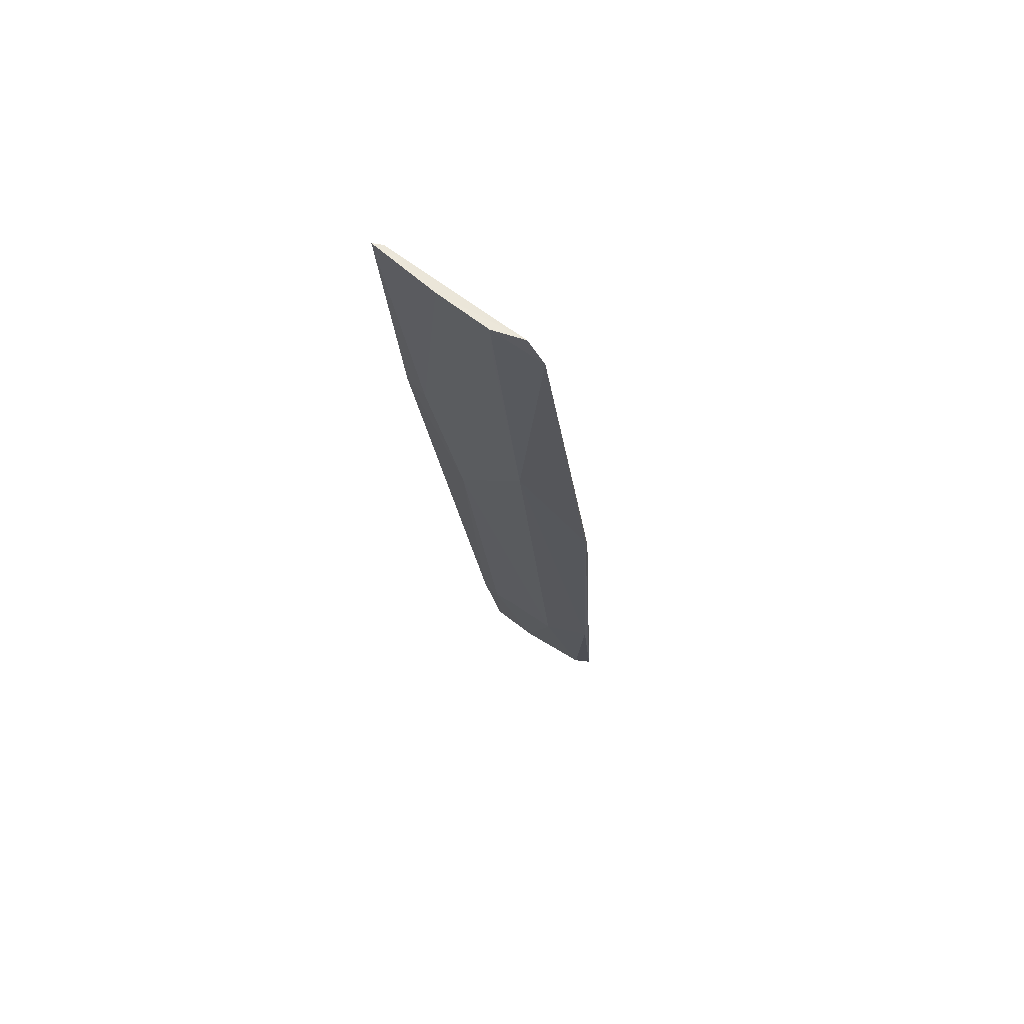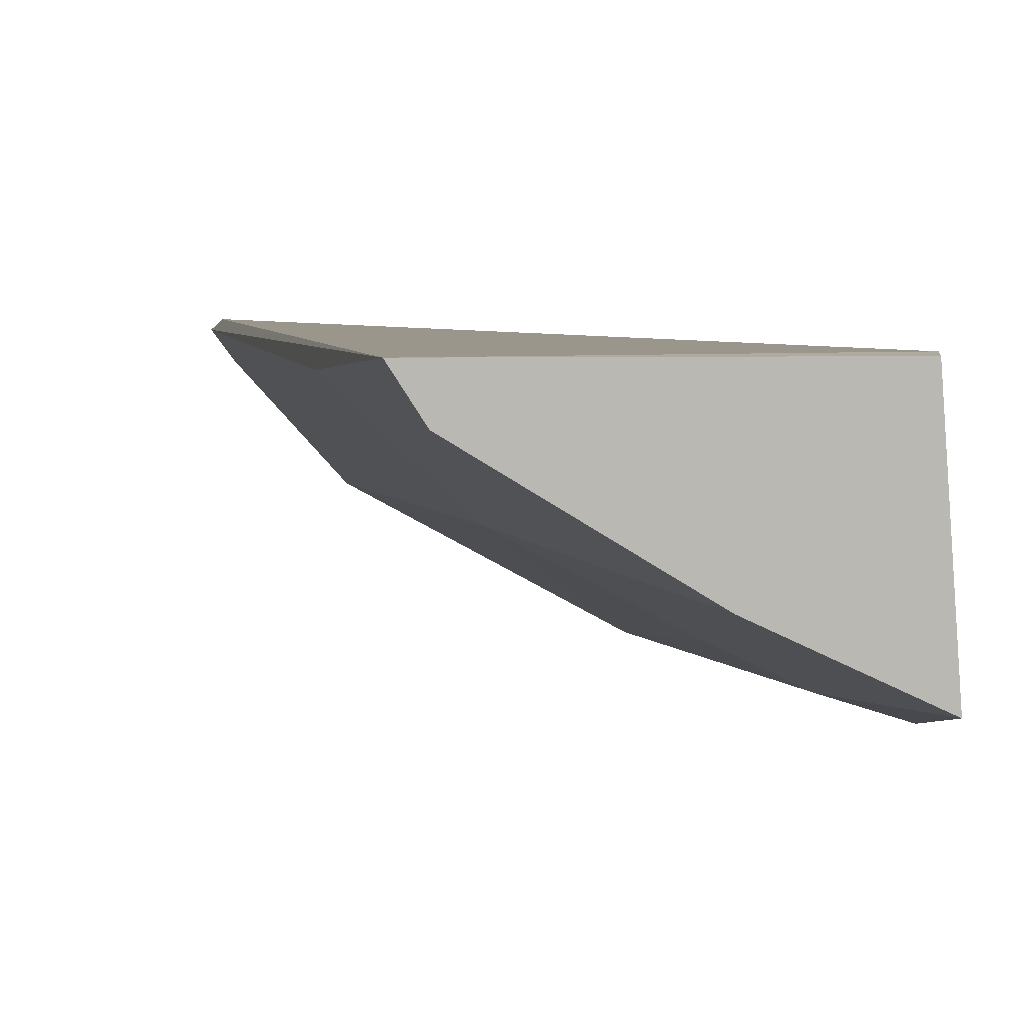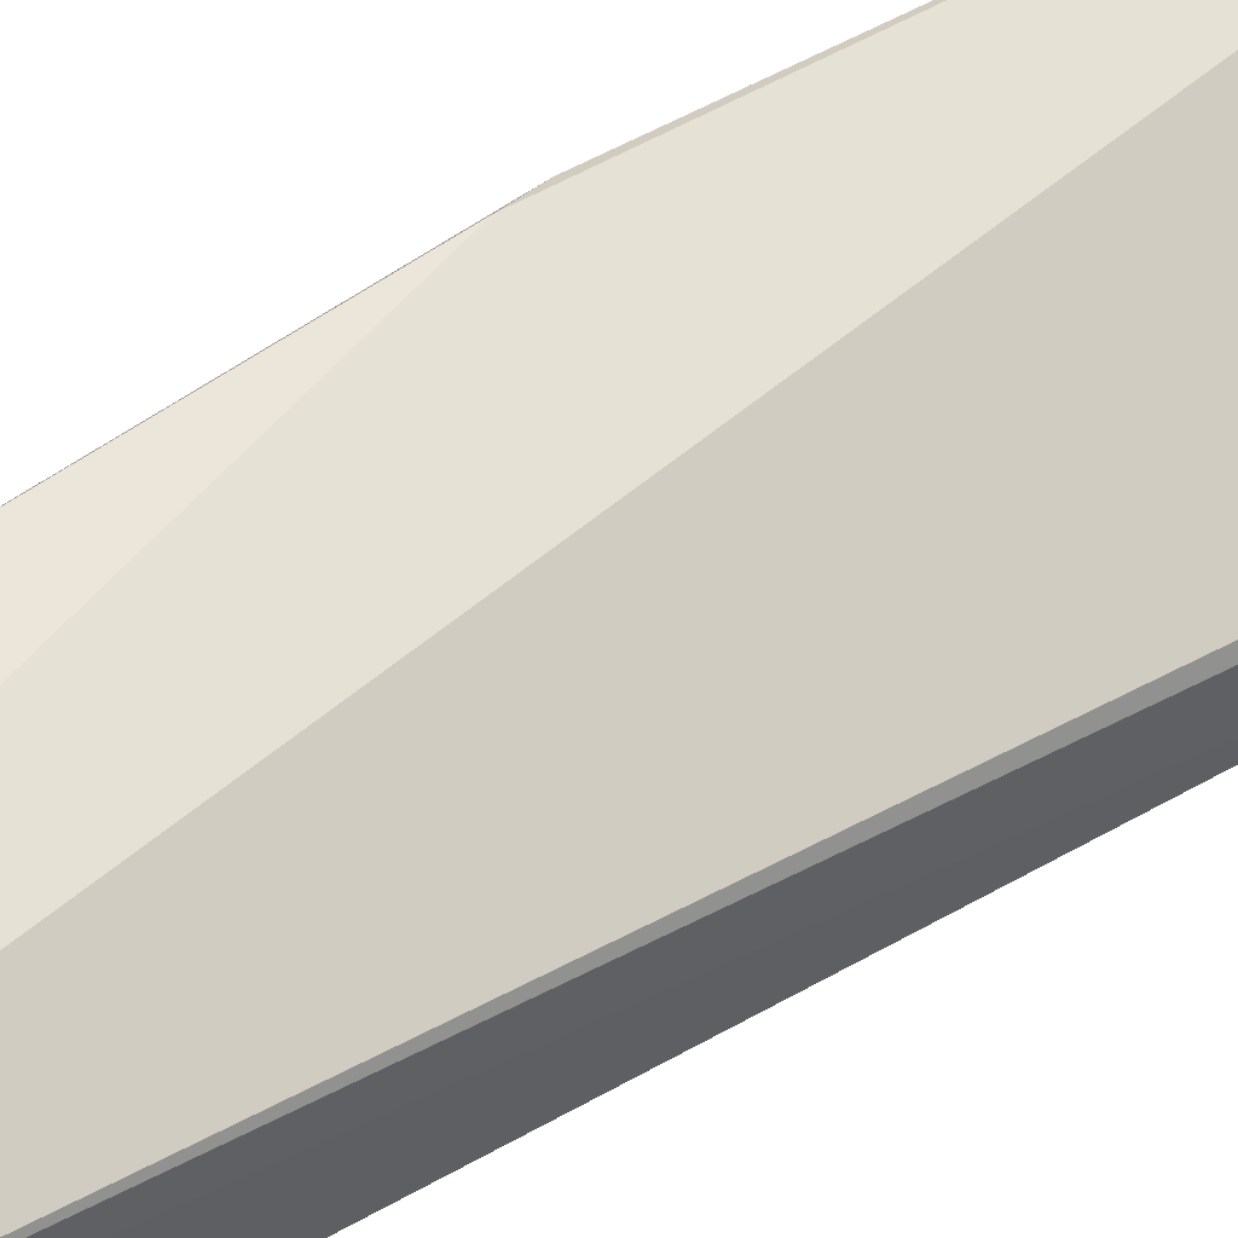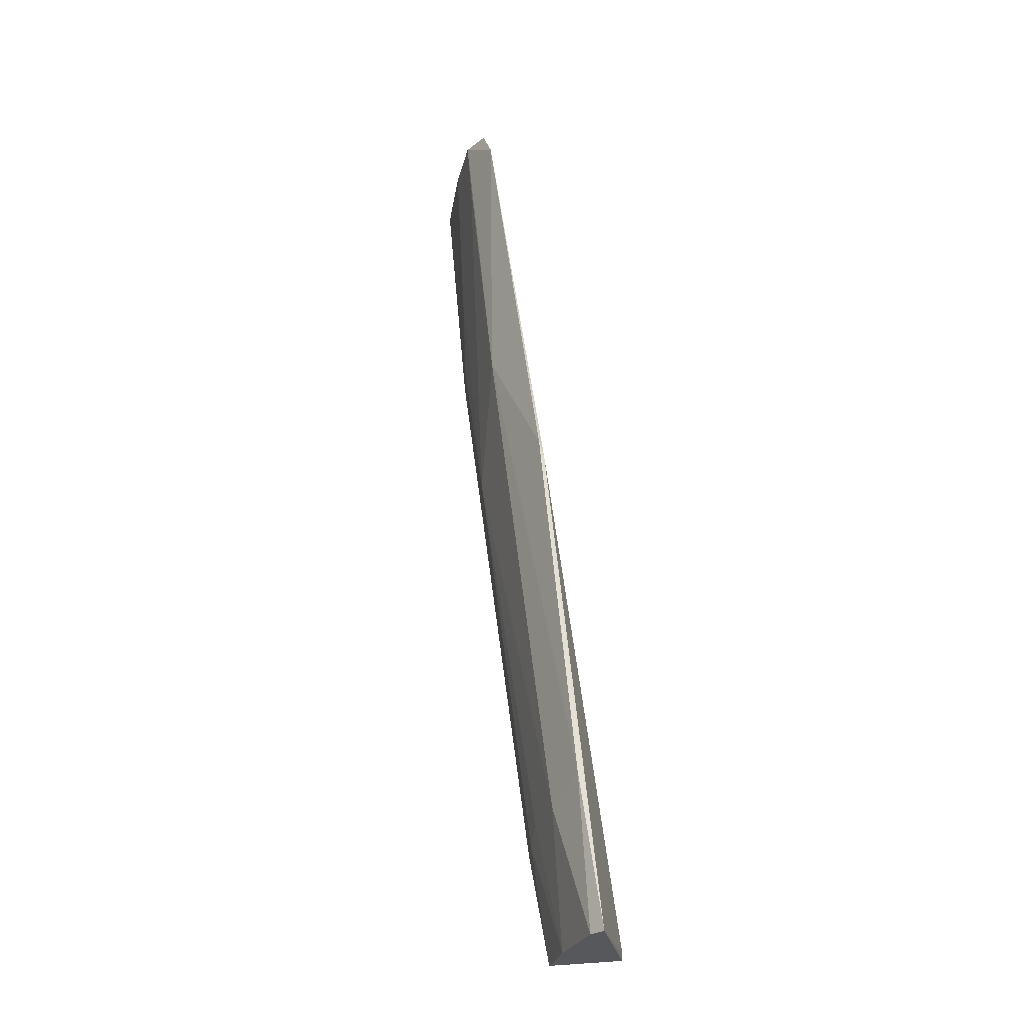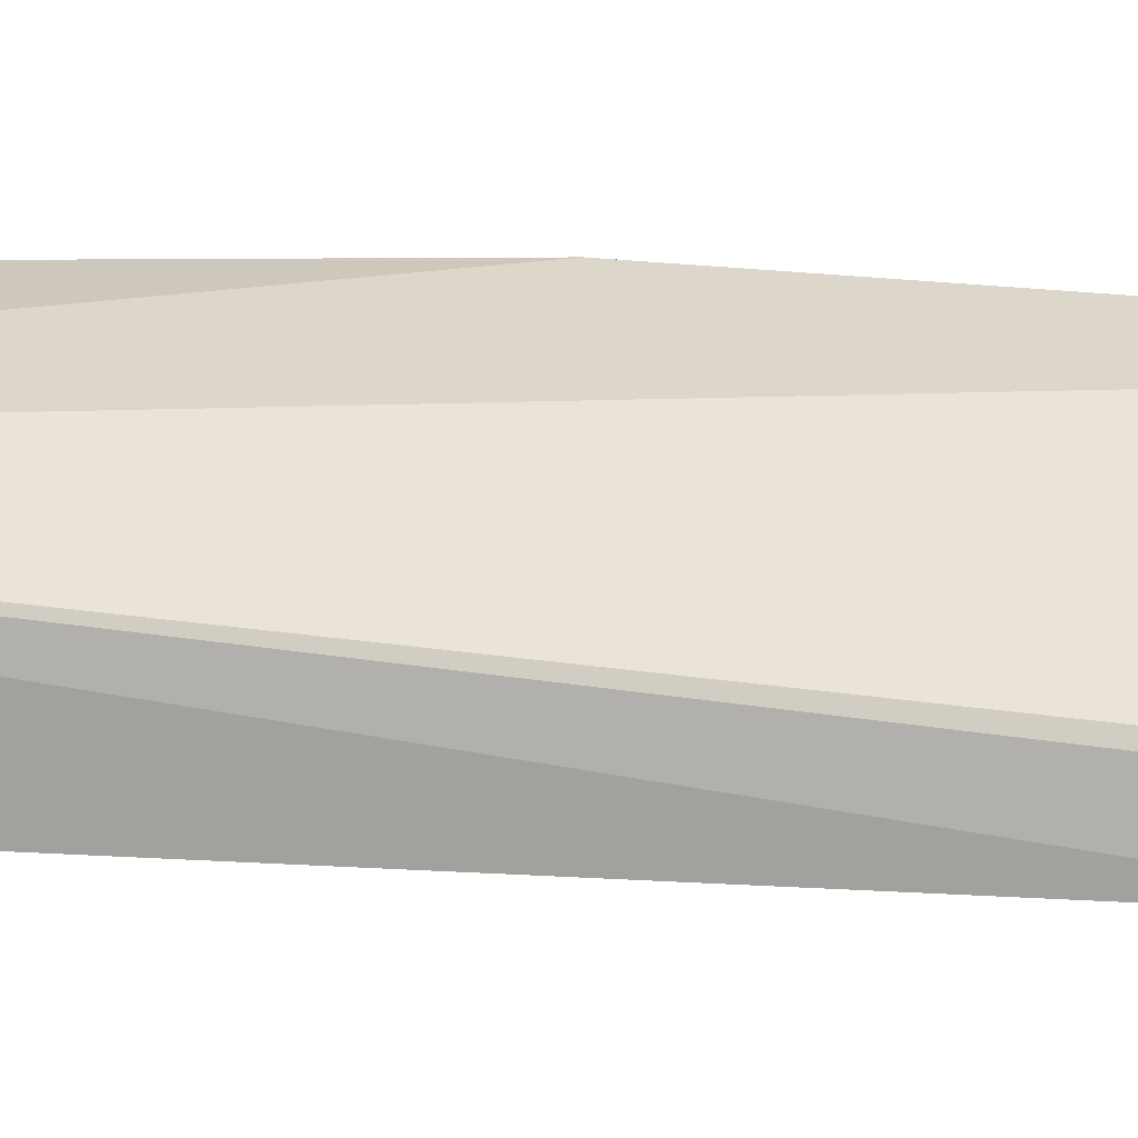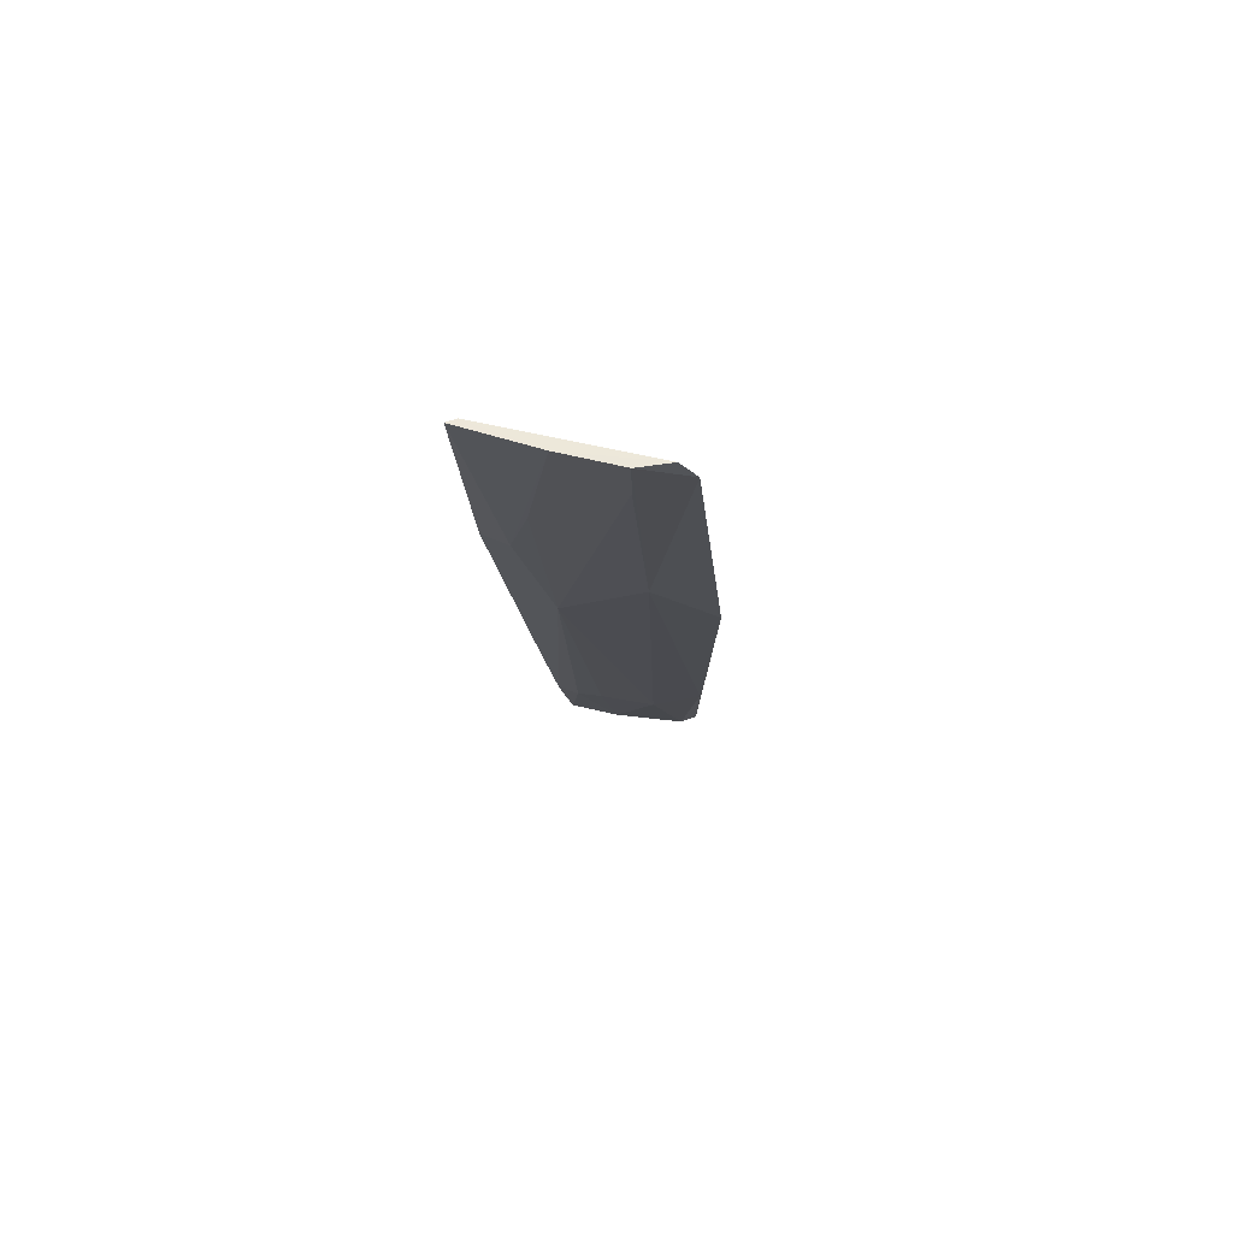
<metadata>
{"format":"obj","ext":"obj","renderer":"f3d","projection":"perspective","resolution":1024,"background":"white","views":[{"elev":64.1,"azim":63.5,"up":"+Z"},{"elev":7.7,"azim":178.5,"up":"+Y"},{"elev":61.4,"azim":-123.0,"up":"+Y"},{"elev":-28.6,"azim":101.7,"up":"+Z"},{"elev":23.0,"azim":-100.0,"up":"+Y"},{"elev":70.1,"azim":37.9,"up":"+Z"}]}
</metadata>
<code>
v 0.09204 -0.3018 0.007871
v 0.1535 -0.199 -0.5
v 0.1151 -0.2726 -0.2158
v 0.1761 -0.2551 -0.008724
v 0.09286 -0.1989 -0.4963
v 0.1566 -0.2576 -0.1573
v 0.09479 -0.2969 0.006932
v 0.1749 -0.223 -0.236
v 0.0903 -0.2388 -0.5
v 0.1583 -0.2742 0.009226
v 0.161 -0.2097 -0.418
v 0.1767 -0.2256 -0.2264
v 0.09291 -0.199 -0.5
v 0.08897 -0.2903 -0.1275
v 0.1413 -0.227 -0.4296
v 0.1301 -0.2874 0.009285
v 0.157 -0.2719 -0.02084
v 0.1698 -0.2612 0.0074
v 0.09022 -0.2495 -0.4391
v 0.1031 -0.2866 -0.1271
v 0.08912 -0.2606 -0.3545
v 0.1484 -0.2069 -0.5
v 0.1018 -0.2463 -0.4367
v 0.1143 -0.286 -0.08149
v 0.1152 -0.2272 -0.5
v 0.1146 -0.2411 -0.4297
f 7 5 1
f 8 5 4
f 8 2 5
f 10 6 4
f 12 8 4
f 12 4 6
f 12 6 11
f 12 11 2
f 12 2 8
f 13 9 5
f 13 5 2
f 13 2 9
f 14 1 5
f 15 6 3
f 15 11 6
f 16 3 10
f 16 7 1
f 17 10 3
f 17 3 6
f 17 6 10
f 18 10 4
f 18 16 10
f 18 7 16
f 18 4 5
f 18 5 7
f 19 3 14
f 20 14 3
f 20 1 14
f 20 16 1
f 21 14 5
f 21 5 9
f 21 19 14
f 21 9 19
f 22 9 2
f 22 2 11
f 22 11 15
f 23 3 19
f 23 19 9
f 24 20 3
f 24 3 16
f 24 16 20
f 25 22 15
f 25 9 22
f 25 23 9
f 26 15 3
f 26 3 23
f 26 25 15
f 26 23 25

</code>
